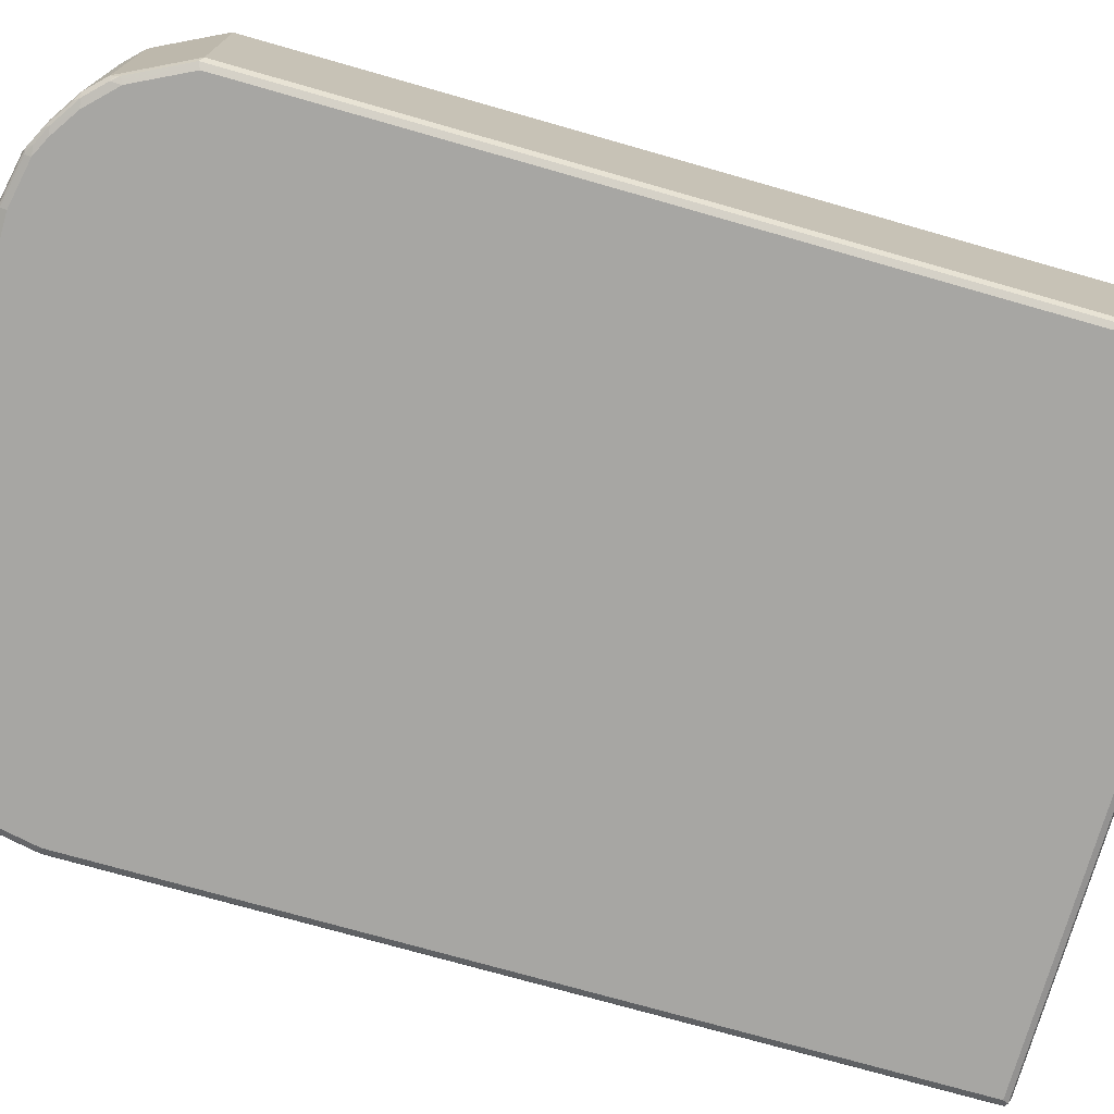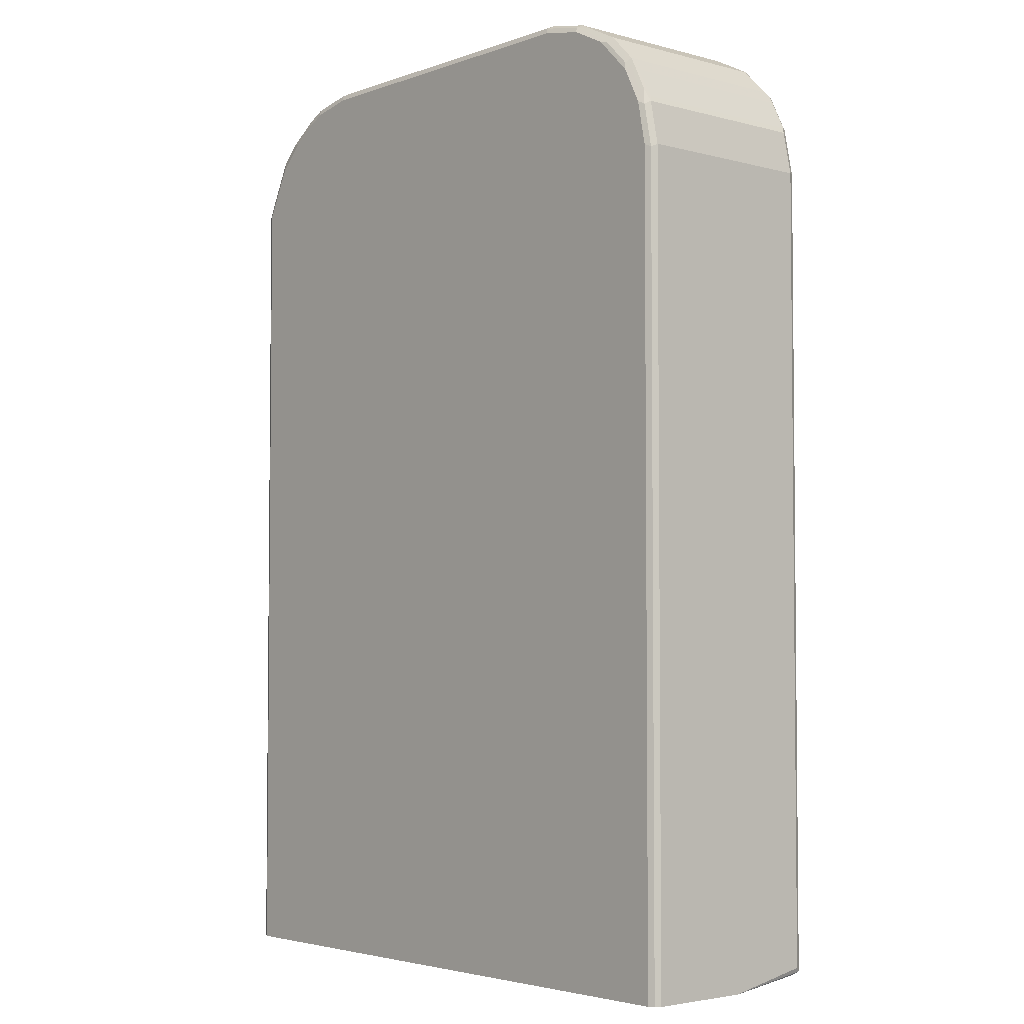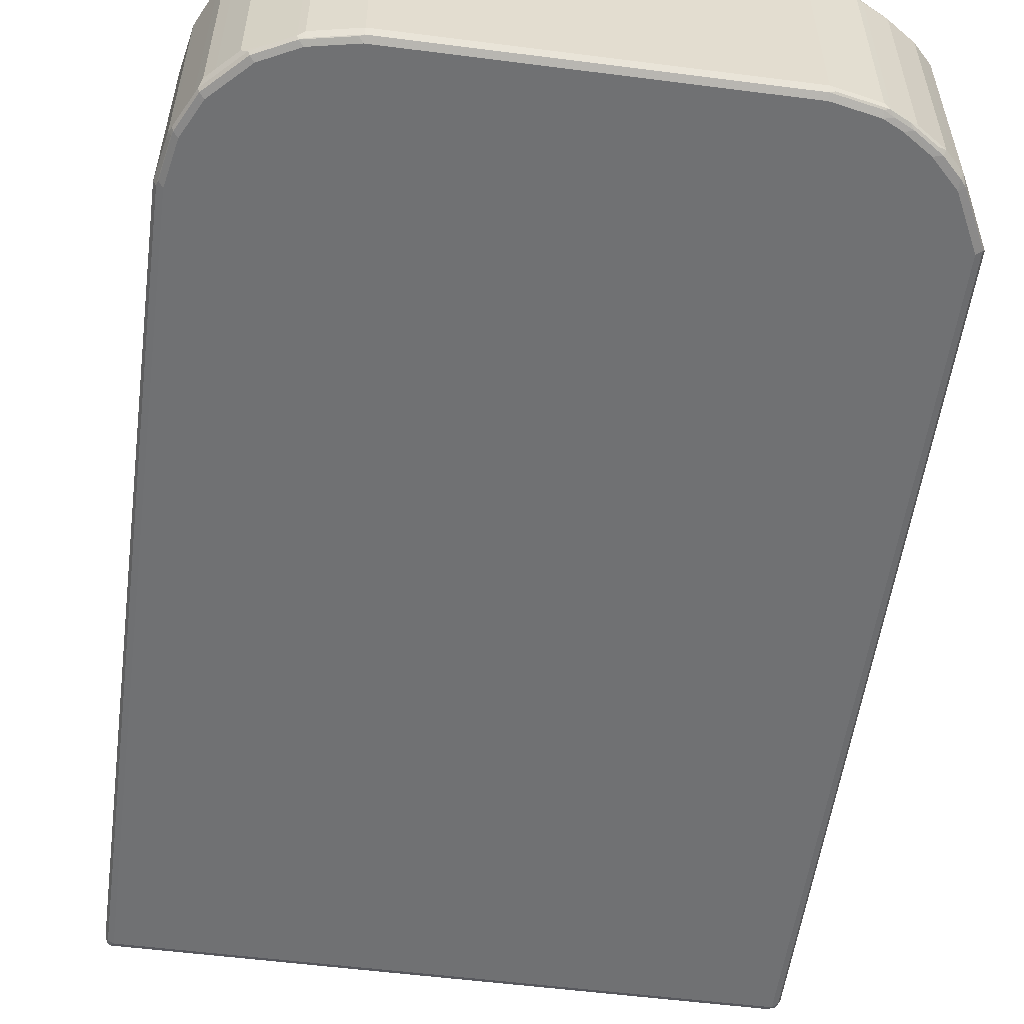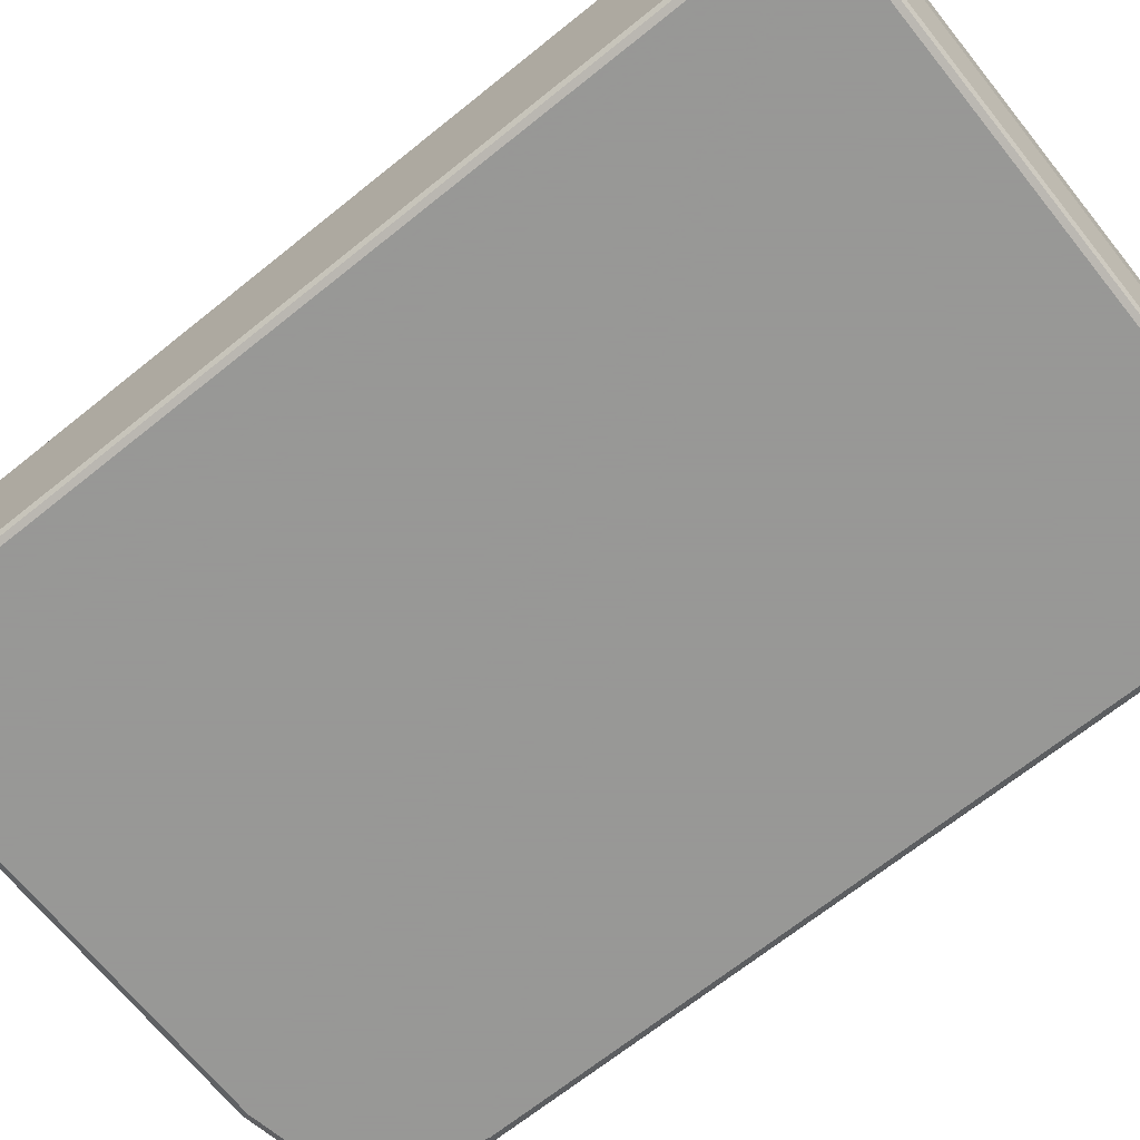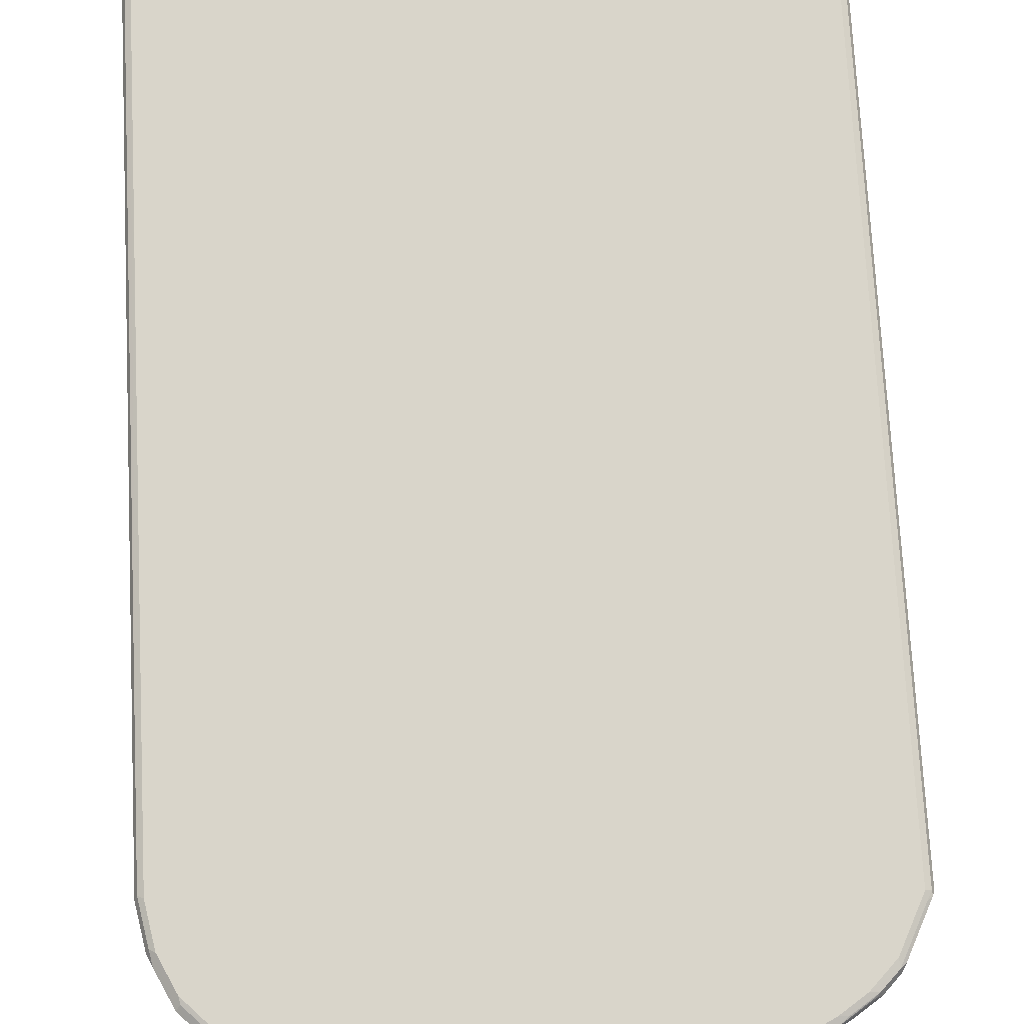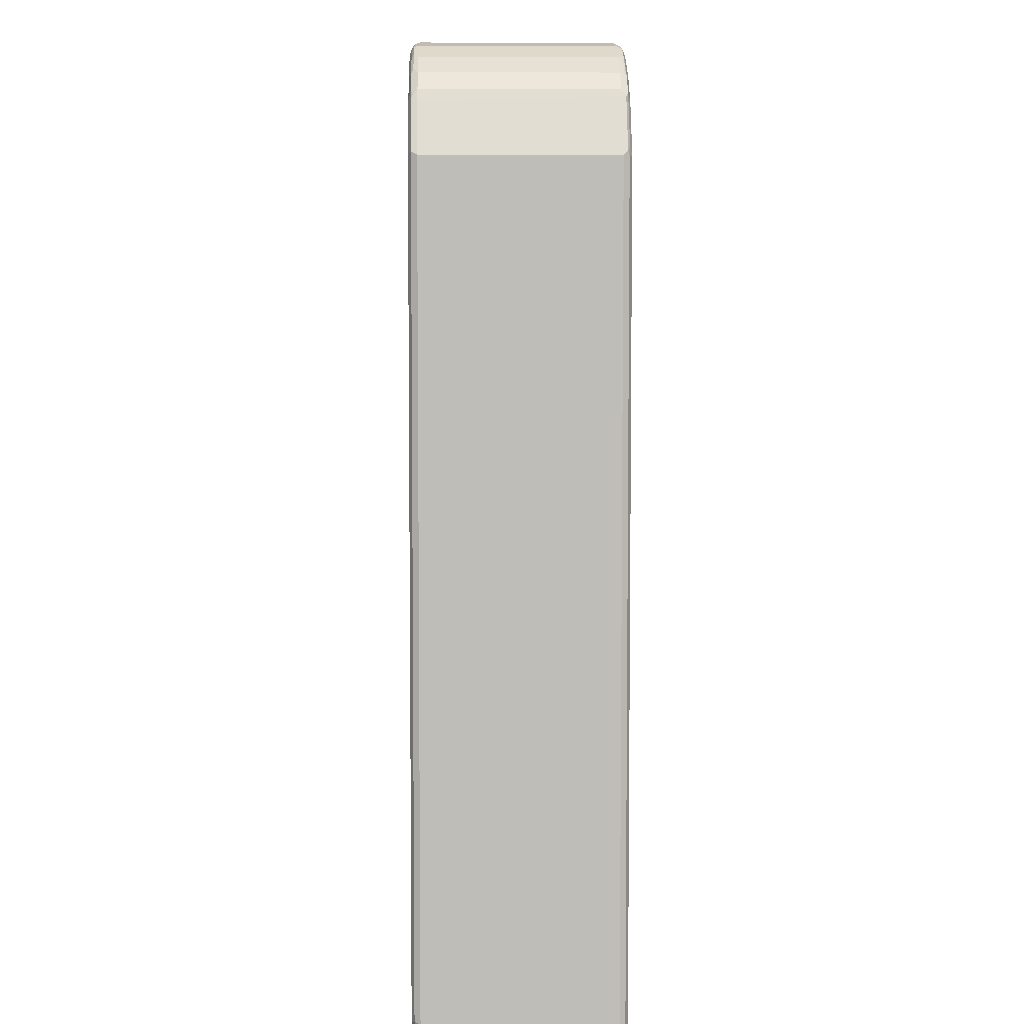
<metadata>
{"format":"obj","ext":"obj","renderer":"f3d","projection":"perspective","resolution":1024,"background":"white","views":[{"elev":-74.1,"azim":-105.9,"up":"+Z"},{"elev":-3.6,"azim":48.9,"up":"+Y"},{"elev":-55.1,"azim":172.3,"up":"+Z"},{"elev":-68.4,"azim":-51.2,"up":"+Z"},{"elev":74.5,"azim":177.0,"up":"+Z"},{"elev":5.1,"azim":-91.4,"up":"+Y"}]}
</metadata>
<code>
v -0.381 -0.1947 -0.01028
v -0.3706 -0.1852 -0.1132
v -0.3775 -0.1947 -0.01715
v -0.381 -0.1947 0.1132
v -0.381 -0.1749 -0.1132
v -0.3775 -0.1819 -0.1098
v -0.371 -0.1947 -0.02102
v -0.3757 -0.1801 -0.1184
v -0.3672 -0.1819 -0.1201
v 0.3706 -0.1852 -0.1132
v -0.3775 -0.1947 0.1201
v -0.3783 0.8082 0.1184
v -0.381 0.803 0.1132
v -0.3775 -0.1716 -0.1201
v -0.381 0.803 -0.1132
v 0.3701 -0.1947 -0.02102
v -0.3706 -0.1749 -0.1236
v 0.374 -0.1819 -0.1201
v 0.3775 -0.1819 -0.1132
v 0.381 -0.1947 -0.01028
v 0.3775 -0.1947 -0.01744
v 0.3712 -0.1947 -0.02058
v -0.3706 -0.1947 0.1236
v -0.3775 0.803 0.1201
v -0.3719 0.8133 0.121
v -0.3513 0.8546 0.121
v -0.3475 0.87 0.1184
v -0.3775 0.8065 -0.1201
v -0.35 0.8649 -0.1132
v -0.3449 0.8726 -0.1184
v 0.3706 -0.1749 -0.1236
v -0.3706 0.803 -0.1236
v 0.3783 -0.1801 -0.1184
v 0.381 -0.1947 0.1132
v 0.381 -0.1749 -0.1132
v 0.3706 -0.1947 0.1236
v -0.3706 0.803 0.1236
v -0.3397 0.8649 0.1236
v -0.3411 0.8751 0.121
v -0.3431 0.8785 0.1132
v -0.3431 0.8785 -0.1132
v -0.3466 0.8682 -0.1201
v -0.3397 0.8649 -0.1236
v -0.3397 0.8764 -0.121
v 0.3775 -0.1749 -0.1201
v 0.3706 0.7722 -0.1236
v 0.3775 0.7722 -0.1201
v 0.381 0.7722 -0.1132
v 0.3775 -0.1947 0.1201
v 0.381 0.7722 0.1132
v 0.3716 -0.1947 0.1231
v 0.3706 0.7722 0.1236
v -0.3088 0.8957 0.1236
v -0.3204 0.8957 0.121
v -0.3226 0.8992 0.1132
v -0.3329 0.8889 0.1132
v -0.3329 0.8889 -0.1132
v -0.3088 0.8957 -0.1236
v -0.3191 0.8969 -0.121
v 0.3603 0.8236 -0.1236
v 0.3757 0.7773 -0.121
v 0.3672 0.8236 -0.1201
v 0.3706 0.8236 -0.1132
v 0.3775 0.7687 0.1201
v 0.3706 0.8236 0.1132
v 0.3672 0.8201 0.1201
v 0.3603 0.8236 0.1236
v -0.278 0.9163 0.1236
v -0.2895 0.9163 0.121
v -0.2814 0.9232 0.1201
v -0.3123 0.9025 0.1201
v -0.3166 0.9009 0.1184
v -0.2917 0.9197 0.1132
v -0.3226 0.8992 -0.1132
v -0.2883 0.9176 -0.121
v -0.278 0.9163 -0.1236
v -0.314 0.9034 -0.1184
v 0.3654 0.8287 -0.121
v 0.3397 0.8649 -0.1236
v 0.3672 0.8305 -0.1167
v 0.3672 0.8305 0.1098
v 0.3637 0.8374 0.1167
v 0.3569 0.8408 0.1201
v 0.3397 0.8649 0.1236
v -0.2574 0.9266 0.1236
v -0.2848 0.9232 0.1132
v -0.2857 0.9214 0.1184
v -0.2608 0.9335 0.1201
v -0.2917 0.9197 -0.1132
v -0.2831 0.924 -0.1184
v -0.2677 0.9279 -0.121
v -0.2574 0.9266 -0.1236
v 0.3449 0.87 -0.121
v 0.2985 0.906 -0.1236
v 0.3466 0.8717 -0.1167
v 0.35 0.8649 -0.1132
v 0.35 0.8649 0.1132
v 0.3431 0.8785 0.1167
v 0.3449 0.87 0.1184
v 0.338 0.8734 0.1218
v 0.3174 0.894 0.1218
v 0.2985 0.906 0.1236
v -0.2059 0.9368 0.1236
v -0.2848 0.9232 -0.1132
v -0.2642 0.9335 0.1132
v -0.2093 0.9438 0.1201
v -0.2059 0.9472 0.1132
v -0.2574 0.9368 0.1132
v -0.2625 0.9343 -0.1184
v -0.2574 0.9335 -0.1201
v -0.2059 0.9368 -0.1236
v 0.3037 0.9111 -0.121
v 0.2574 0.9266 -0.1236
v 0.3329 0.8889 -0.1098
v 0.3431 0.8785 -0.1098
v 0.3054 0.9128 -0.1167
v 0.3329 0.8889 0.1167
v 0.3071 0.9043 0.1218
v 0.2574 0.9266 0.1236
v 0.2059 0.9368 0.1236
v -0.2642 0.9335 -0.1132
v 0.2025 0.9438 0.1201
v -0.2059 0.9472 -0.1132
v 0.2059 0.9472 0.1132
v -0.2574 0.9368 -0.1132
v -0.2111 0.9446 -0.1184
v -0.2059 0.9438 -0.1201
v 0.2059 0.9368 -0.1236
v 0.2848 0.9232 -0.1167
v 0.2625 0.9317 -0.121
v 0.3123 0.9095 -0.1098
v 0.3123 0.9095 0.1167
v 0.2745 0.9232 0.1201
v 0.2539 0.9335 0.1201
v 0.2059 0.9472 -0.1132
v 0.2574 0.9368 0.1132
v 0.2059 0.9438 -0.1201
v 0.2111 0.942 -0.121
v 0.2848 0.9232 0.1098
v 0.2642 0.9335 -0.1167
v 0.2574 0.9335 -0.1201
v 0.2711 0.93 0.1167
v 0.2574 0.9368 -0.1132
v 0.2642 0.9335 0.1098
f 1 2 3
f 78 93 80
f 79 94 112
f 79 112 93
f 80 93 95
f 80 95 96
f 80 96 97
f 80 97 81
f 81 97 82
f 82 97 98
f 82 98 99
f 82 99 83
f 83 99 84
f 84 99 98
f 84 98 100
f 84 100 101
f 84 101 118
f 84 118 102
f 92 127 111
f 92 110 127
f 91 110 92
f 91 109 110
f 90 121 109
f 90 104 121
f 75 92 76
f 89 104 90
f 88 107 108
f 88 106 107
f 86 121 104
f 86 105 121
f 85 106 88
f 85 103 106
f 88 108 105
f 75 91 92
f 75 109 91
f 75 90 109
f 65 81 82
f 63 81 65
f 63 80 81
f 62 80 63
f 62 78 80
f 60 93 78
f 65 82 66
f 60 79 93
f 59 74 77
f 58 75 76
f 58 59 75
f 55 57 56
f 55 74 57
f 55 89 74
f 59 77 75
f 93 112 116
f 66 82 83
f 67 83 84
f 75 77 90
f 74 90 77
f 74 89 90
f 73 104 89
f 73 86 104
f 70 105 86
f 66 83 67
f 70 88 105
f 70 87 72
f 70 73 87
f 70 86 73
f 68 70 69
f 68 88 70
f 68 85 88
f 70 72 71
f 93 116 95
f 94 113 130
f 94 130 112
f 124 143 135
f 124 136 143
f 124 134 136
f 123 137 127
f 123 135 137
f 123 127 126
f 128 137 138
f 122 134 124
f 119 134 122
f 118 132 133
f 116 129 131
f 114 132 117
f 114 131 132
f 113 138 130
f 119 122 120
f 113 128 138
f 129 139 132
f 129 140 144
f 140 141 143
f 136 140 143
f 136 144 140
f 136 142 144
f 135 143 141
f 134 142 136
f 129 132 131
f 132 134 133
f 132 144 142
f 132 139 144
f 130 141 140
f 130 137 141
f 130 138 137
f 129 144 139
f 132 142 134
f 55 73 89
f 112 140 129
f 112 129 116
f 102 133 134
f 102 118 133
f 101 132 118
f 101 117 132
f 100 117 101
f 98 117 100
f 102 134 119
f 98 114 117
f 95 131 114
f 95 116 131
f 95 97 96
f 95 98 97
f 95 115 98
f 95 114 115
f 98 115 114
f 112 130 140
f 103 120 122
f 105 108 125
f 111 137 128
f 111 127 137
f 109 127 110
f 109 126 127
f 109 123 126
f 109 125 123
f 103 122 106
f 109 121 125
f 107 124 135
f 107 125 108
f 107 123 125
f 106 124 107
f 106 122 124
f 105 125 121
f 107 135 123
f 55 87 73
f 135 141 137
f 54 72 55
f 10 20 21
f 10 21 22
f 10 22 16
f 11 23 37
f 11 37 24
f 11 24 12
f 12 24 25
f 12 25 26
f 12 26 27
f 12 27 13
f 13 27 15
f 14 28 32
f 14 32 17
f 15 27 29
f 15 29 30
f 15 30 28
f 17 32 43
f 19 33 20
f 18 31 33
f 18 33 19
f 17 46 31
f 17 60 46
f 17 79 60
f 10 19 20
f 17 94 79
f 17 128 113
f 17 111 128
f 17 92 111
f 17 76 92
f 17 58 76
f 17 43 58
f 17 113 94
f 10 18 19
f 9 31 18
f 9 17 31
f 1 13 15
f 1 4 13
f 1 11 4
f 1 23 11
f 1 36 23
f 1 51 36
f 1 15 5
f 1 49 51
f 1 20 34
f 1 21 20
f 1 22 21
f 1 7 16
f 1 3 7
f 55 72 87
f 1 34 49
f 20 33 35
f 1 5 6
f 2 7 3
f 8 17 9
f 8 14 17
f 5 28 14
f 5 15 28
f 5 8 6
f 5 14 8
f 1 6 2
f 4 12 13
f 2 16 7
f 2 10 16
f 2 18 10
f 2 9 18
f 2 8 9
f 2 6 8
f 4 11 12
f 20 35 48
f 1 16 22
f 20 50 34
f 39 53 54
f 39 54 55
f 39 55 56
f 39 56 40
f 40 56 57
f 40 57 41
f 41 57 44
f 42 44 43
f 43 44 59
f 43 59 58
f 44 57 74
f 44 74 59
f 46 60 78
f 46 78 61
f 46 61 47
f 47 61 78
f 47 78 62
f 20 48 50
f 54 70 71
f 53 69 54
f 53 68 69
f 52 66 67
f 52 64 66
f 38 53 39
f 51 64 52
f 50 65 66
f 49 64 51
f 48 65 50
f 48 63 65
f 48 62 63
f 47 62 48
f 50 66 64
f 36 51 52
f 54 69 70
f 34 50 64
f 24 37 25
f 23 38 37
f 23 53 38
f 23 68 53
f 23 85 68
f 23 103 85
f 25 37 26
f 23 120 103
f 23 102 119
f 23 84 102
f 23 67 84
f 23 52 67
f 34 64 49
f 23 36 52
f 23 119 120
f 26 37 38
f 54 71 72
f 26 39 27
f 26 38 39
f 33 45 47
f 33 47 48
f 31 47 45
f 31 46 47
f 33 48 35
f 30 44 42
f 31 45 33
f 29 41 30
f 28 43 32
f 28 42 43
f 28 30 42
f 27 41 29
f 27 40 41
f 27 39 40
f 30 41 44

</code>
